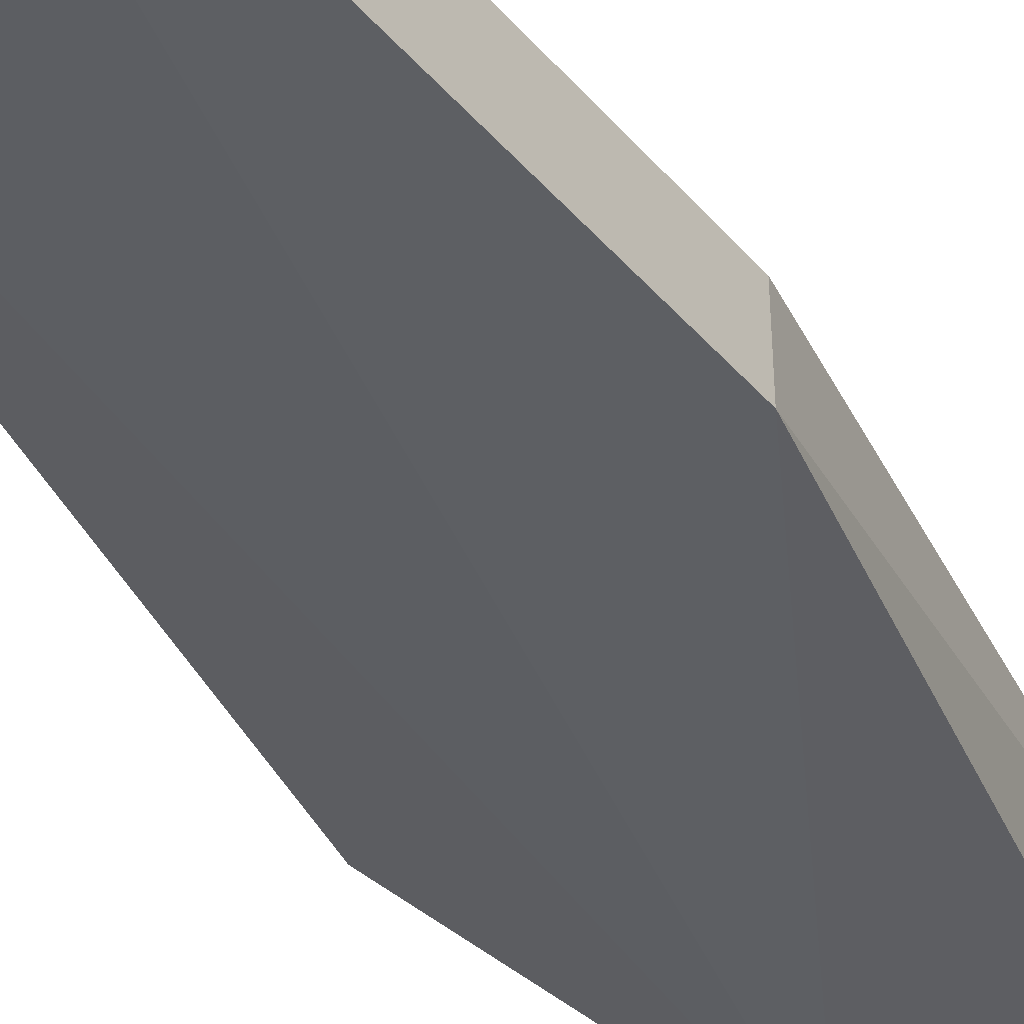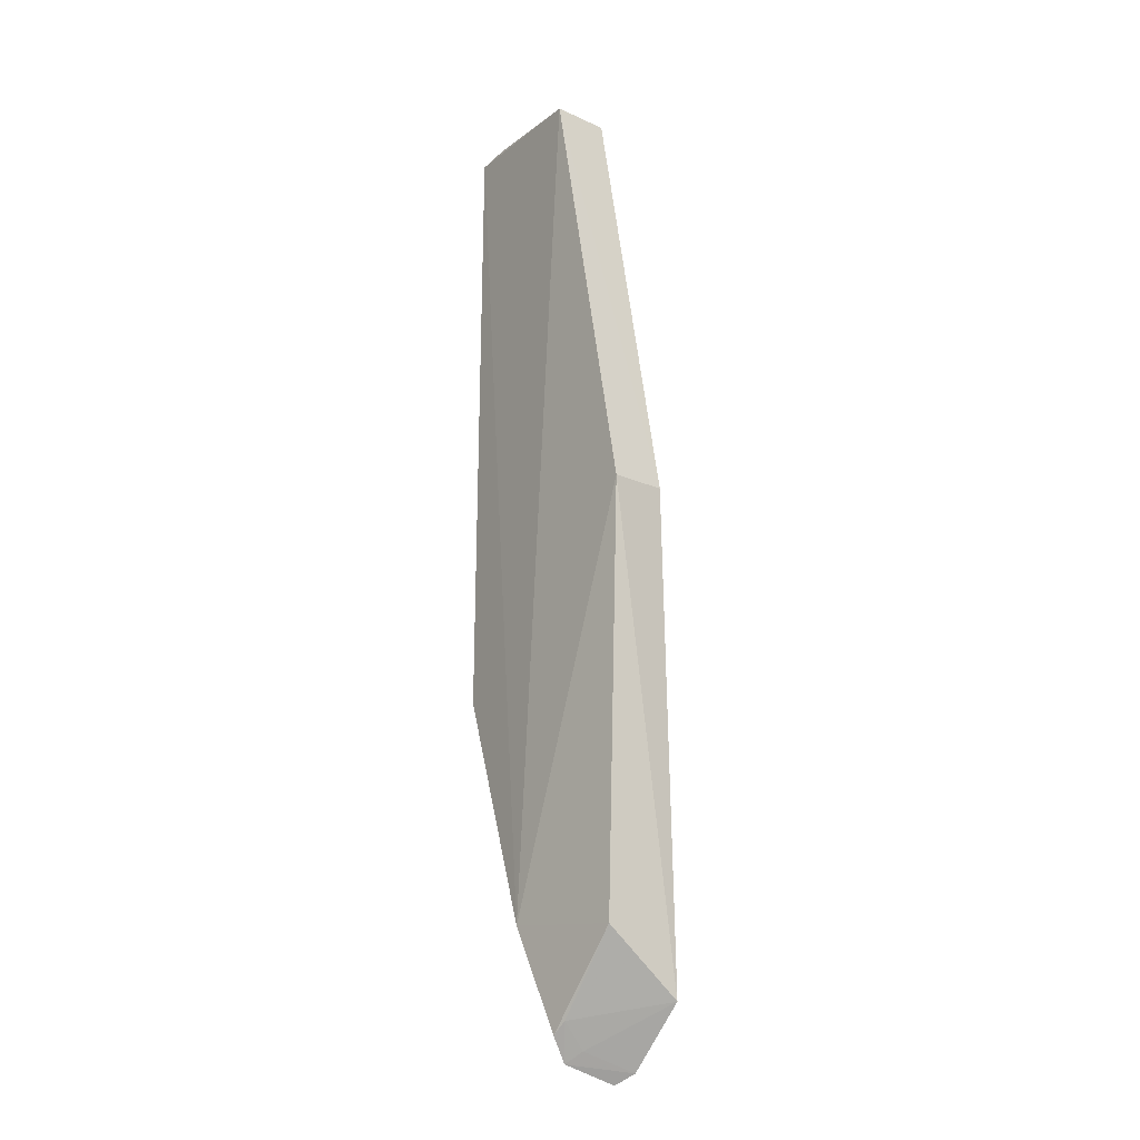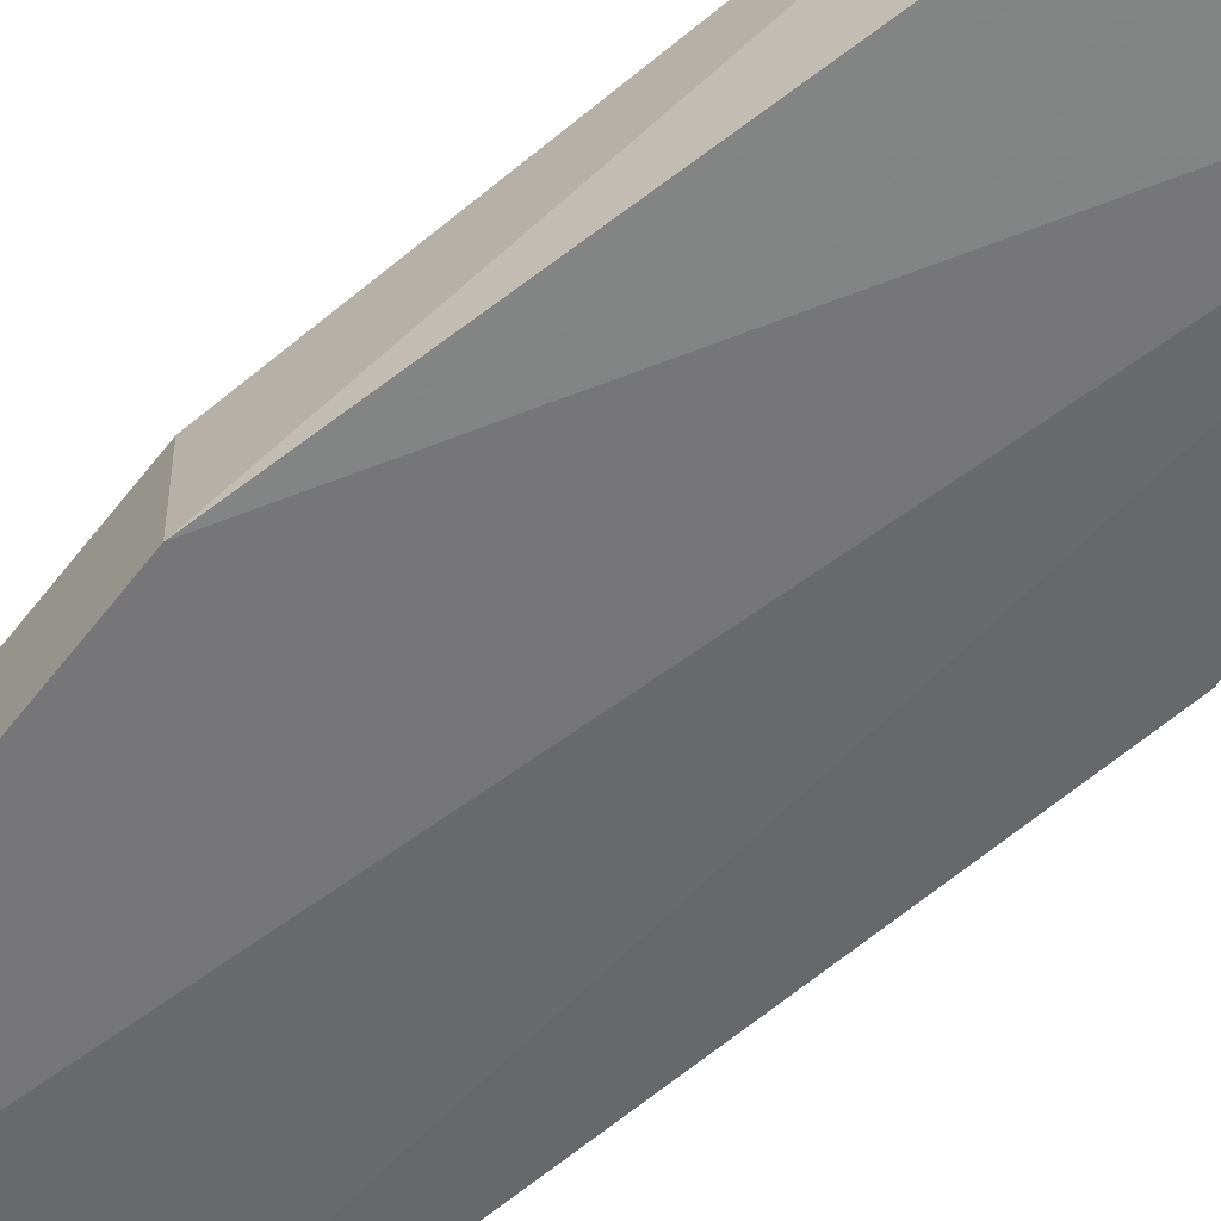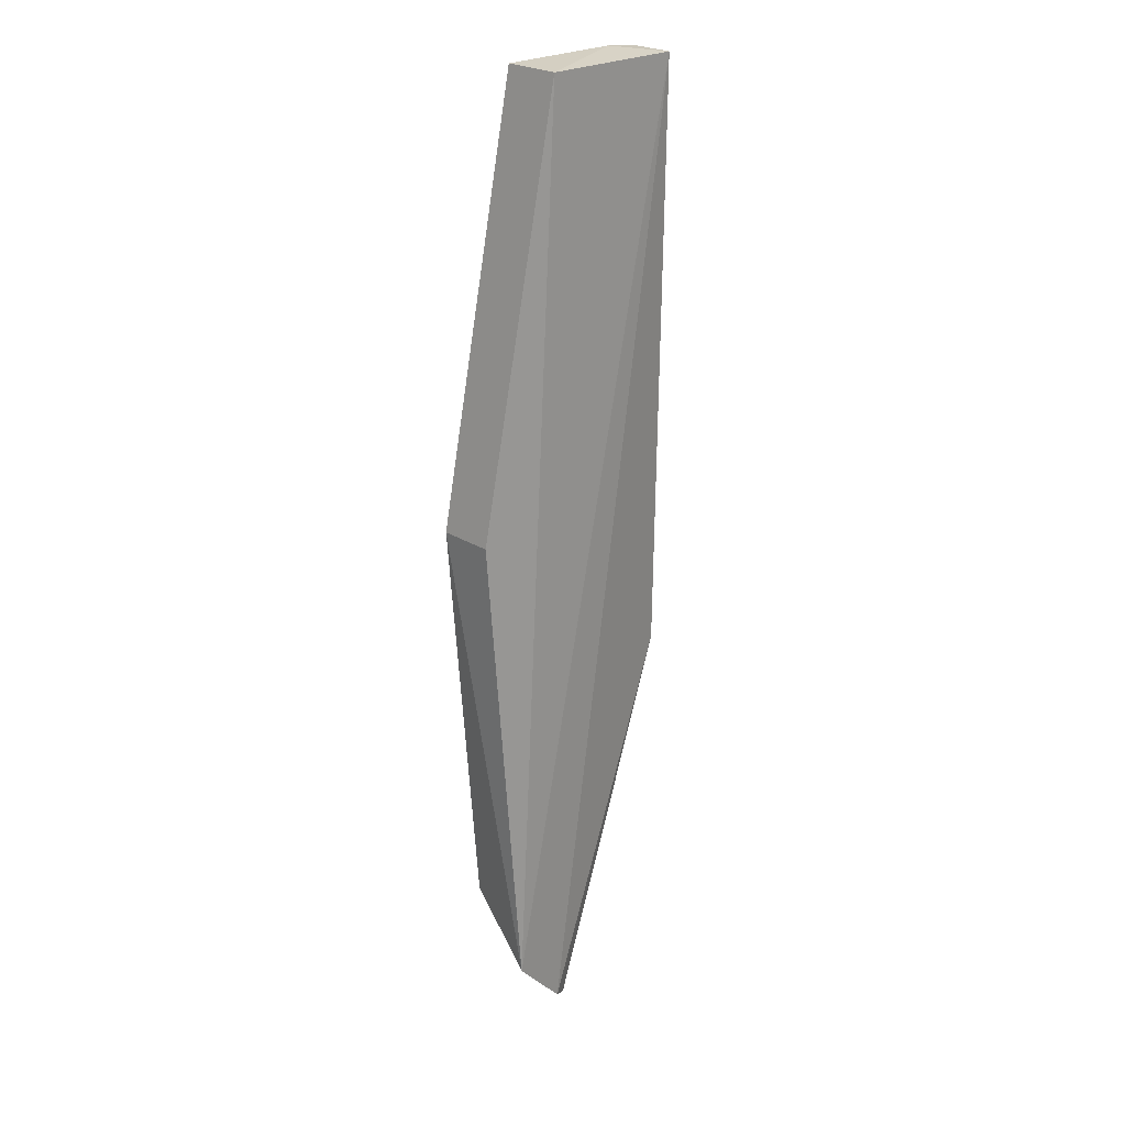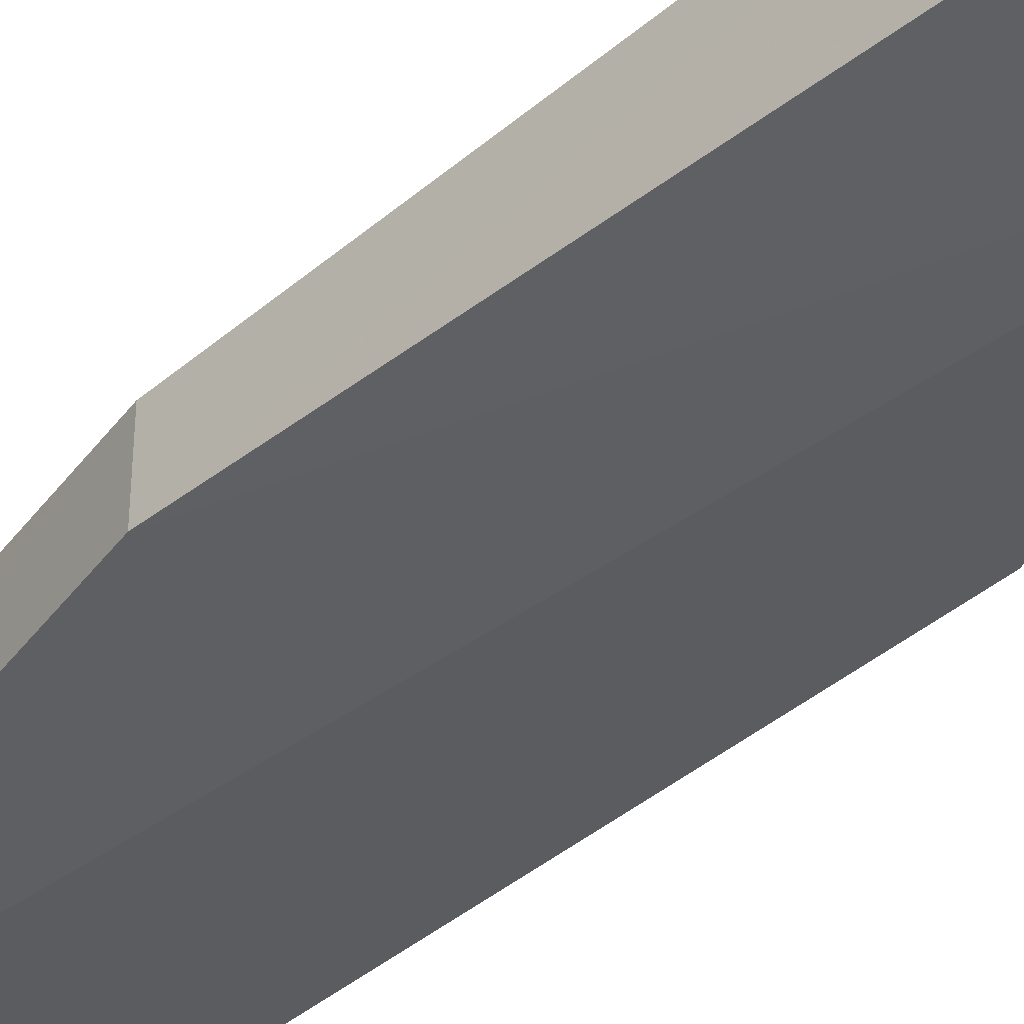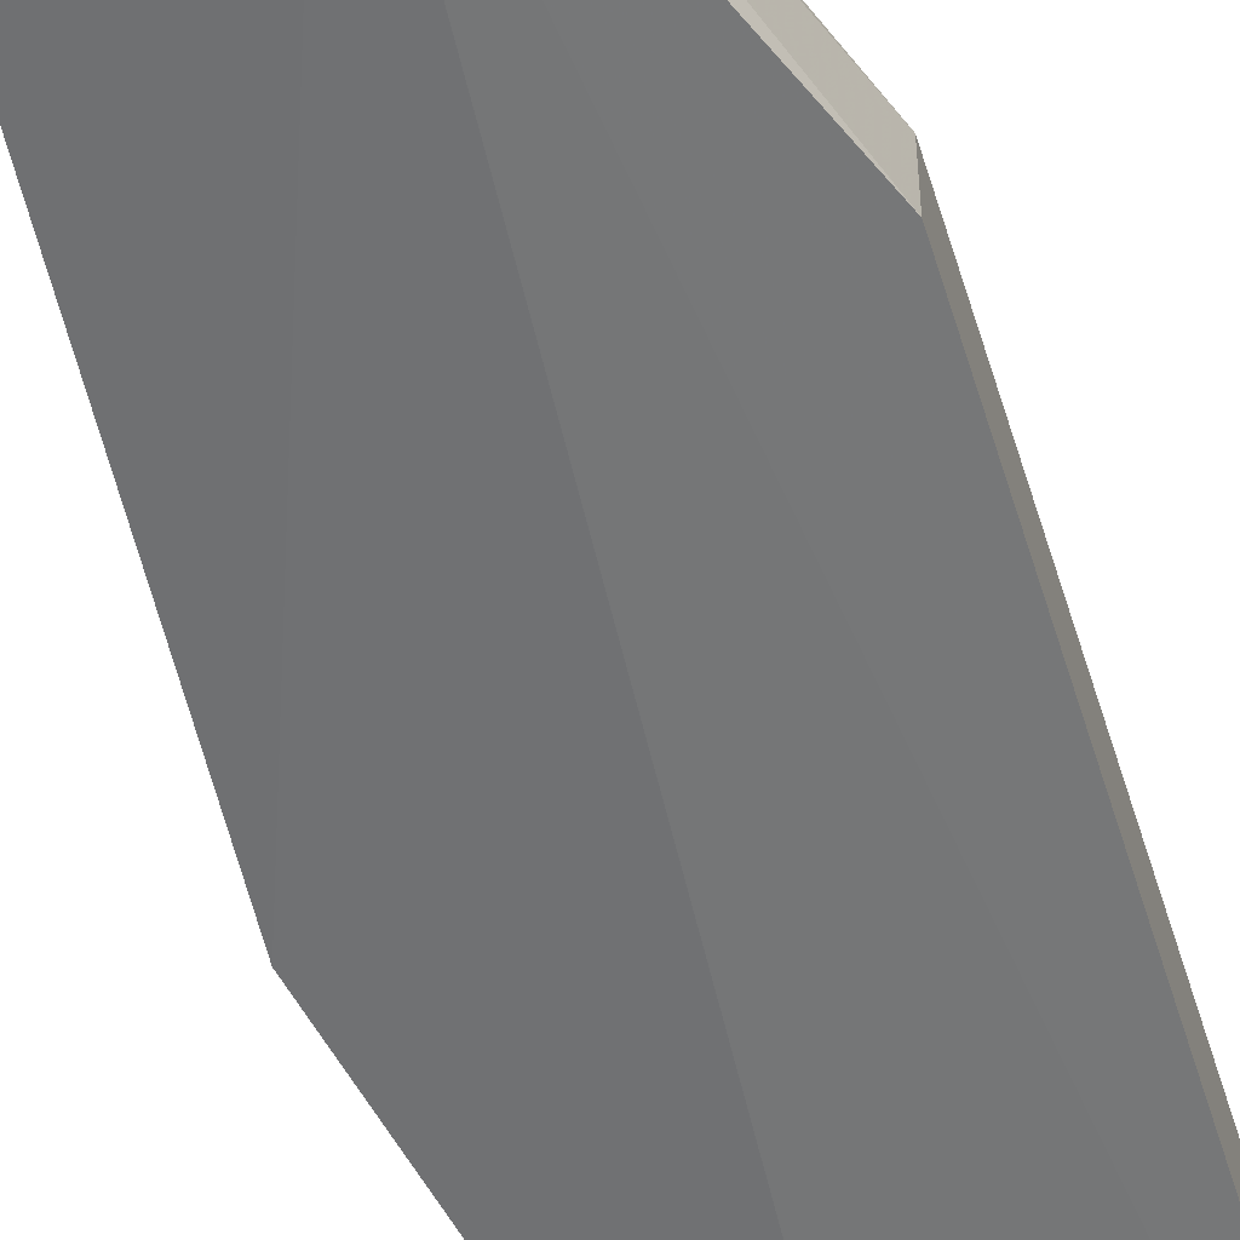
<metadata>
{"format":"obj","ext":"obj","renderer":"f3d","projection":"perspective","resolution":1024,"background":"white","views":[{"elev":-40.2,"azim":-155.4,"up":"+Z"},{"elev":-18.5,"azim":-130.4,"up":"+Y"},{"elev":-57.5,"azim":-47.7,"up":"+Z"},{"elev":25.0,"azim":-43.8,"up":"+Y"},{"elev":-40.2,"azim":-43.6,"up":"+Z"},{"elev":-55.1,"azim":16.6,"up":"+Z"}]}
</metadata>
<code>
v -0.07293 0.06414 0.01052
v -0.07299 -0.03471 0.009366
v -0.07294 0.06411 0.003192
v -0.0966 0.06413 0.0007397
v -0.108 -0.08445 0.01391
v -0.08713 -0.07242 0.0005408
v -0.07822 0.06463 0.002755
v -0.07294 -0.03472 0.002506
v -0.09923 -0.09416 0.01345
v -0.09646 0.06414 0.01026
v -0.1107 -0.006488 0.0003848
v -0.09352 -0.09296 0.004636
v -0.1106 -0.006467 0.009542
v -0.09638 -0.09582 0.01187
v -0.09613 -0.0912 0.00598
v -0.1066 -0.07407 0.001925
v -0.09439 -0.08907 0.001789
v -0.09652 -0.08712 0.00213
f 6 4 3
f 7 1 3
f 7 3 4
f 8 1 2
f 8 3 1
f 8 6 3
f 9 2 1
f 9 1 5
f 10 5 1
f 10 7 4
f 10 1 7
f 11 4 6
f 12 8 2
f 12 6 8
f 13 11 5
f 13 5 10
f 13 10 4
f 13 4 11
f 14 12 2
f 14 2 9
f 14 9 12
f 15 12 9
f 15 9 5
f 16 11 6
f 16 5 11
f 17 16 6
f 17 6 12
f 18 15 5
f 18 5 16
f 18 16 17
f 18 17 12
f 18 12 15

</code>
